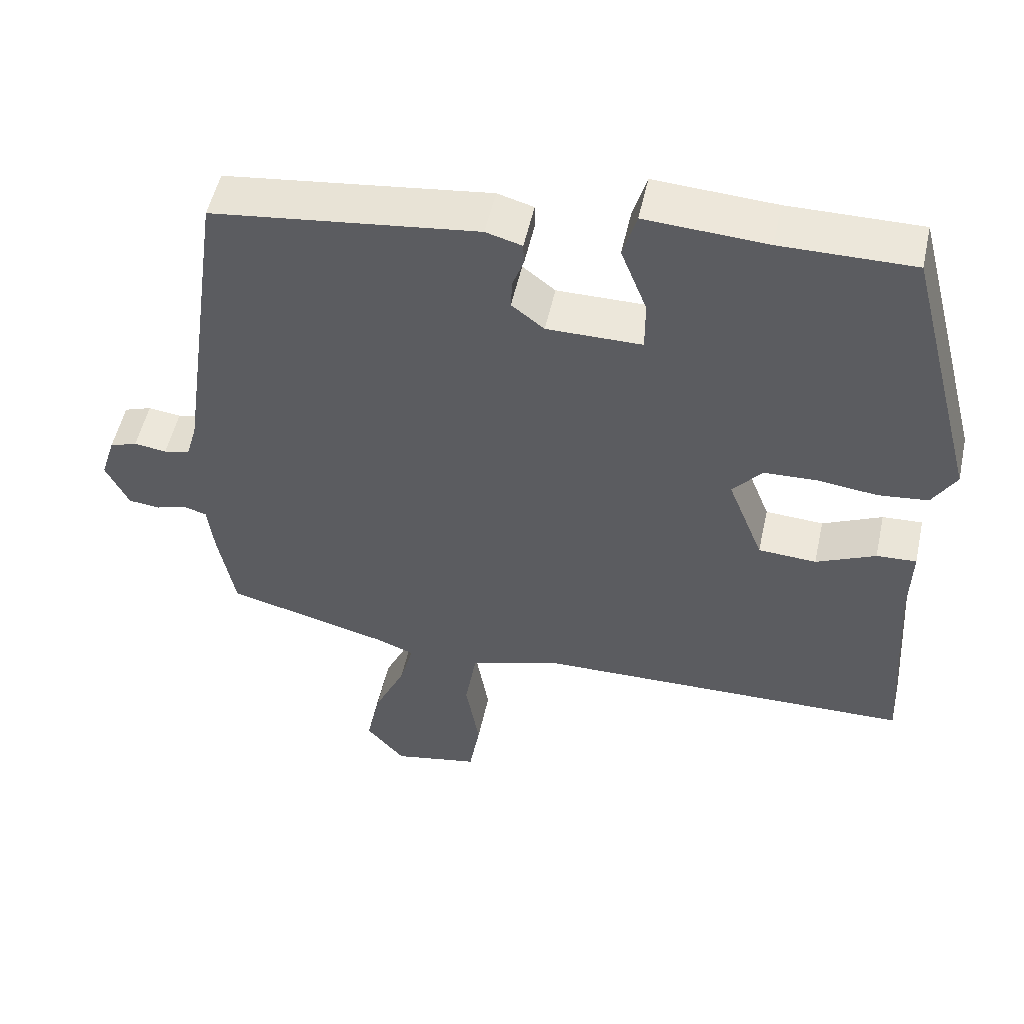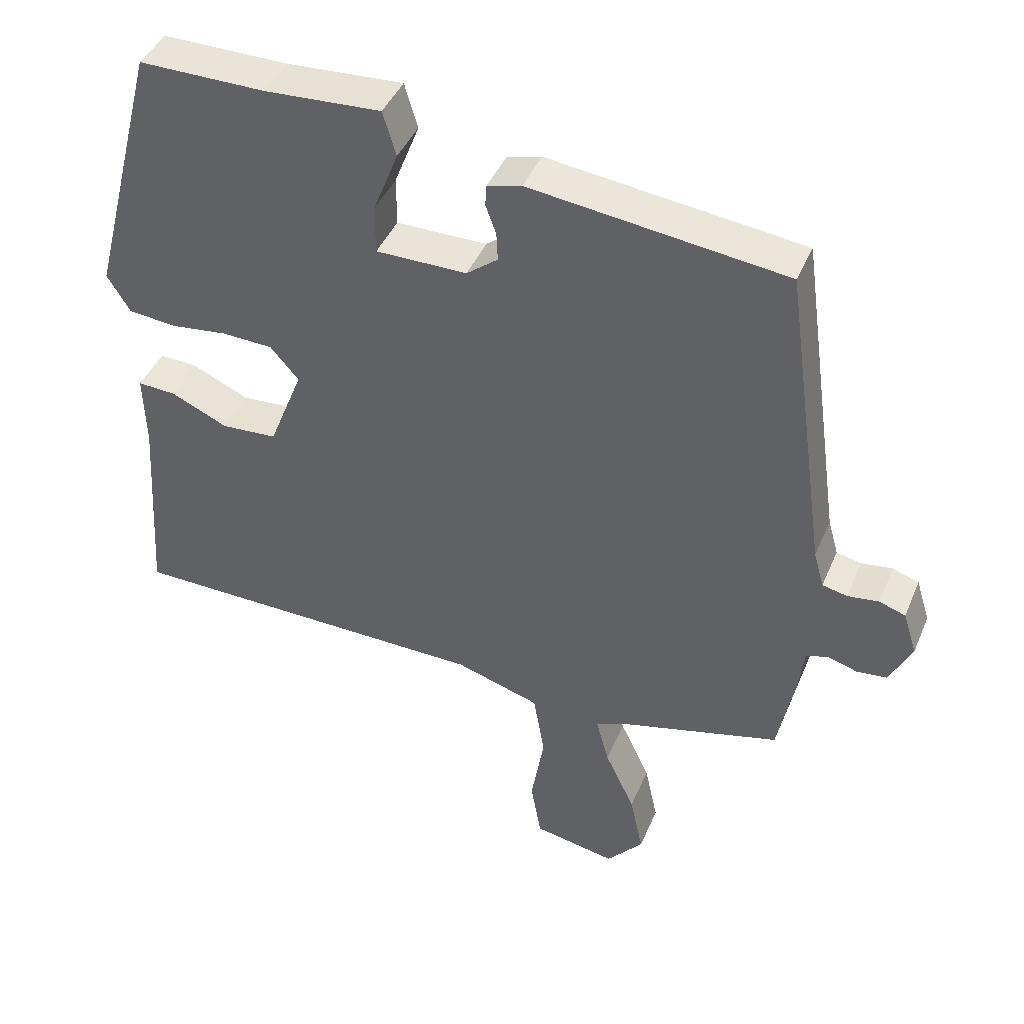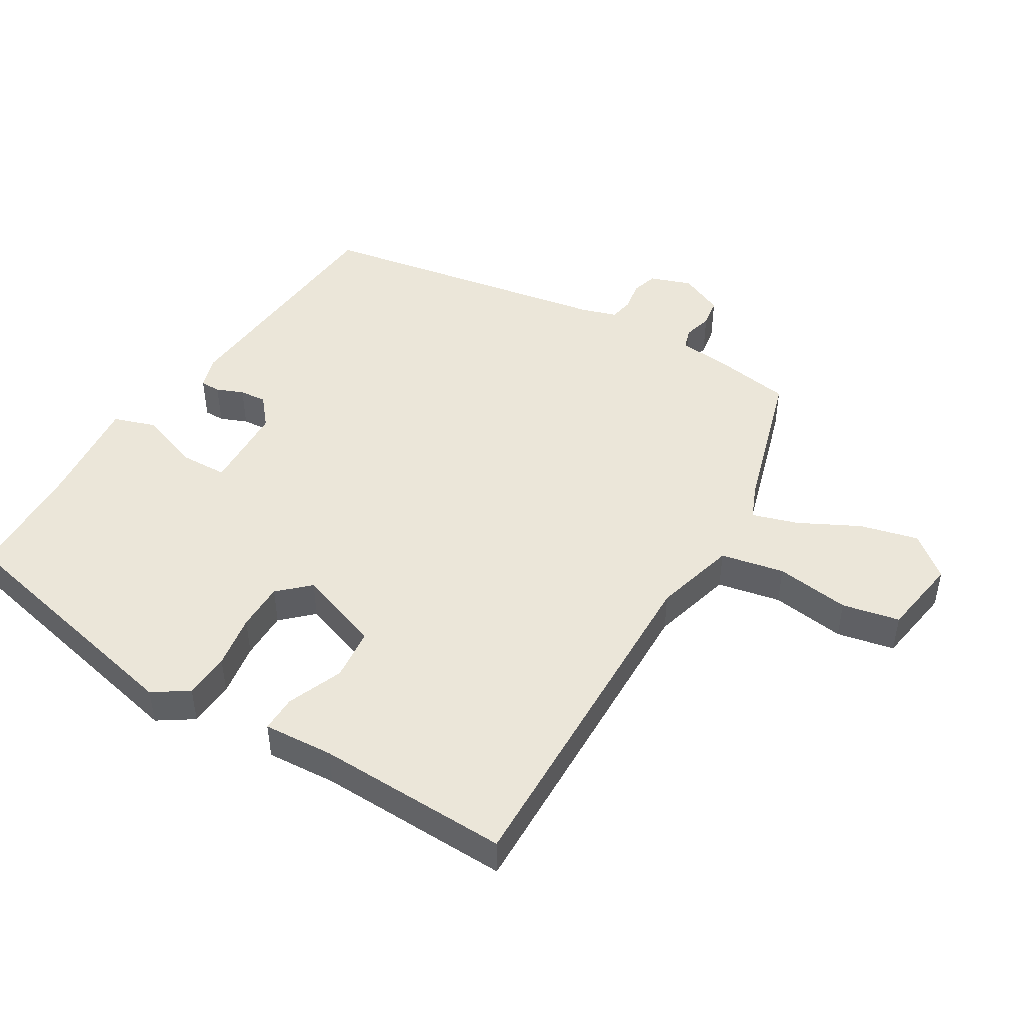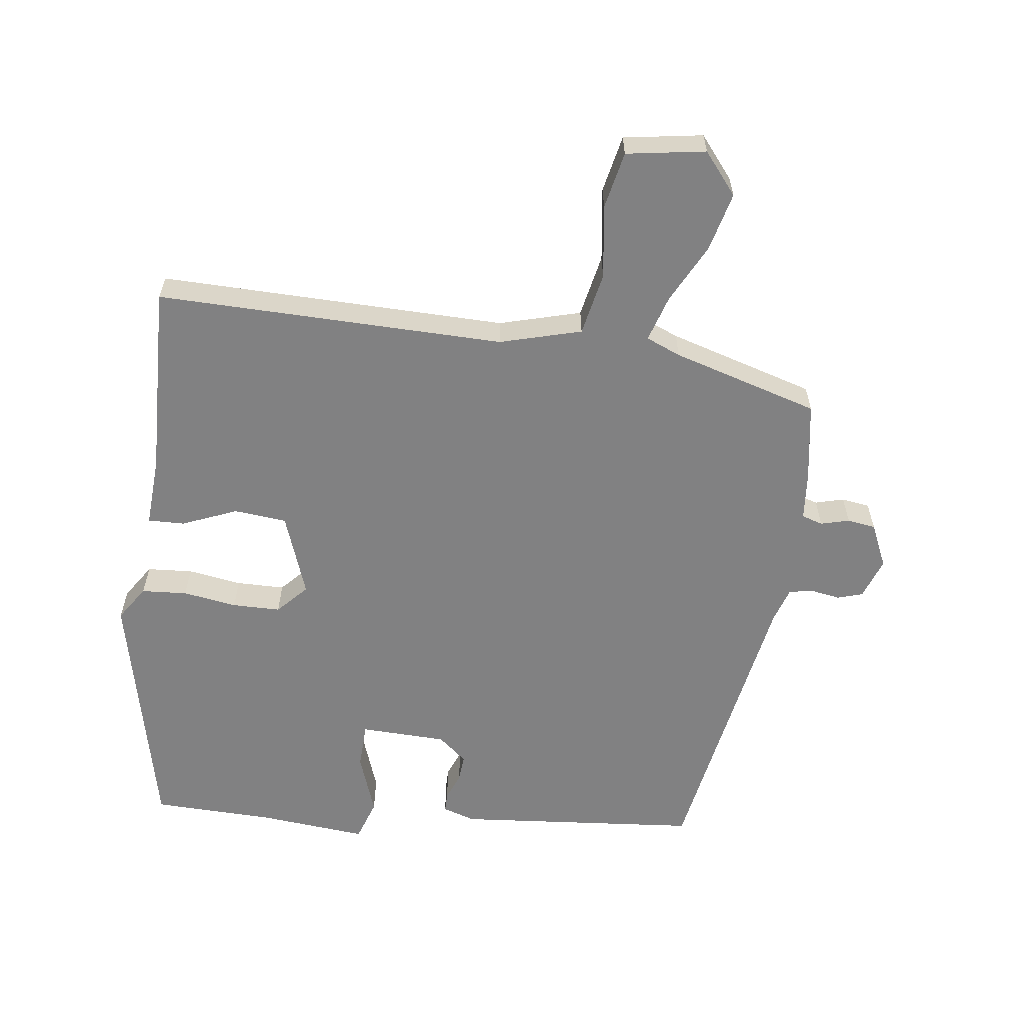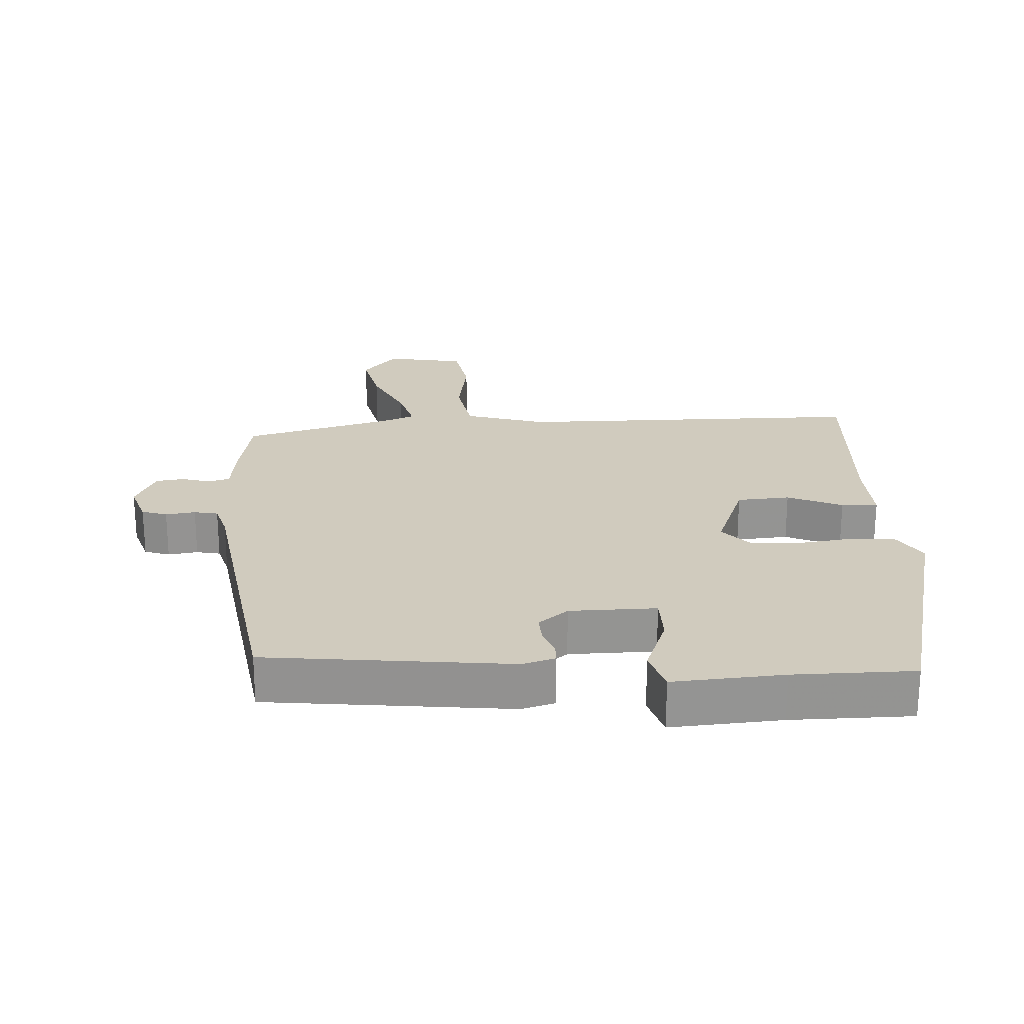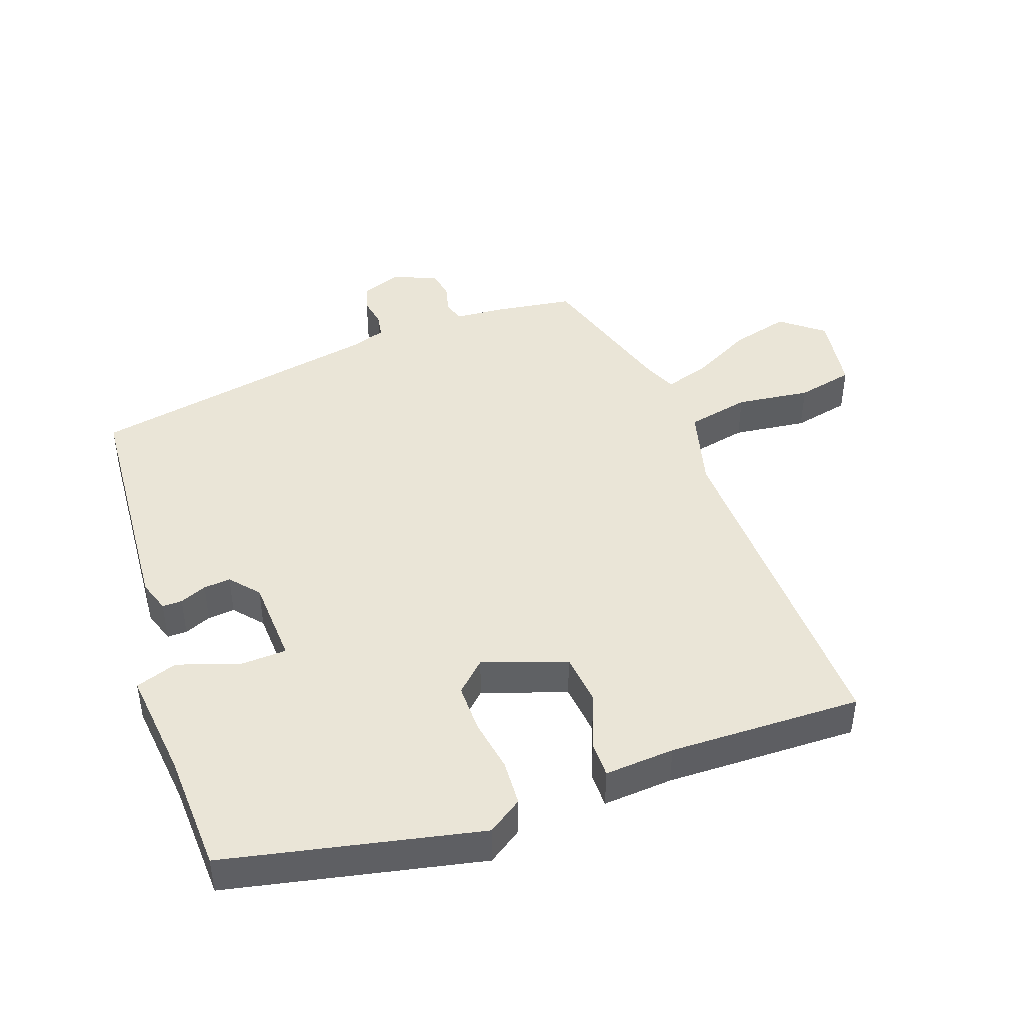
<metadata>
{"format":"obj","ext":"obj","renderer":"f3d","projection":"perspective","resolution":1024,"background":"white","views":[{"elev":52.0,"azim":12.3,"up":"+Z"},{"elev":42.8,"azim":-158.2,"up":"+Z"},{"elev":47.2,"azim":119.0,"up":"+Y"},{"elev":-60.4,"azim":170.7,"up":"+Y"},{"elev":23.4,"azim":-3.8,"up":"+Y"},{"elev":44.3,"azim":67.8,"up":"+Y"}]}
</metadata>
<code>
v -0.513 0.07 -0.43
v -0.536 0.07 -0.311
v -0.545 0.07 -0.238
v -0.577 0.07 -0.229
v -0.62 0.07 -0.242
v -0.663 0.07 -0.237
v -0.695 0.07 -0.172
v -0.675 0.07 -0.109
v -0.637 0.07 -0.096
v -0.592 0.07 -0.102
v -0.556 0.07 -0.094
v -0.541 0.07 -0.041
v -0.477 0.07 0.41
v -0.11 0.07 0.455
v -0.06 0.07 0.441
v -0.059 0.07 0.411
v -0.074 0.07 0.37
v -0.076 0.07 0.329
v -0.031 0.07 0.294
v 0.1 0.07 0.294
v 0.1 0.07 0.364
v 0.064 0.07 0.456
v 0.083 0.07 0.52
v 0.25 0.07 0.51
v 0.432 0.07 0.511
v 0.531 0.07 0.131
v 0.498 0.07 0.077
v 0.429 0.07 0.07
v 0.347 0.07 0.08
v 0.274 0.07 0.077
v 0.233 0.07 0.03
v 0.282 0.07 -0.094
v 0.362 0.07 -0.099
v 0.444 0.07 -0.062
v 0.499 0.07 -0.059
v 0.496 0.07 -0.165
v 0.515 0.07 -0.456
v -0.011 0.07 -0.465
v -0.133 0.07 -0.503
v -0.149 0.07 -0.599
v -0.13 0.07 -0.71
v -0.145 0.07 -0.797
v -0.264 0.07 -0.82
v -0.317 0.07 -0.759
v -0.298 0.07 -0.67
v -0.255 0.07 -0.578
v -0.236 0.07 -0.508
v -0.289 0.07 -0.488
v -0.513 0 -0.43
v -0.536 0 -0.311
v -0.545 0 -0.238
v -0.577 0 -0.229
v -0.62 0 -0.242
v -0.663 0 -0.237
v -0.695 0 -0.172
v -0.675 0 -0.109
v -0.637 0 -0.096
v -0.592 0 -0.102
v -0.556 0 -0.094
v -0.541 0 -0.041
v -0.477 0 0.41
v -0.11 0 0.455
v -0.06 0 0.441
v -0.059 0 0.411
v -0.074 0 0.37
v -0.076 0 0.329
v -0.031 0 0.294
v 0.1 0 0.294
v 0.1 0 0.364
v 0.064 0 0.456
v 0.083 0 0.52
v 0.25 0 0.51
v 0.432 0 0.511
v 0.531 0 0.131
v 0.498 0 0.077
v 0.429 0 0.07
v 0.347 0 0.08
v 0.274 0 0.077
v 0.233 0 0.03
v 0.282 0 -0.094
v 0.362 0 -0.099
v 0.444 0 -0.062
v 0.499 0 -0.059
v 0.496 0 -0.165
v 0.515 0 -0.456
v -0.011 0 -0.465
v -0.133 0 -0.503
v -0.149 0 -0.599
v -0.13 0 -0.71
v -0.145 0 -0.797
v -0.264 0 -0.82
v -0.317 0 -0.759
v -0.298 0 -0.67
v -0.255 0 -0.578
v -0.236 0 -0.508
v -0.289 0 -0.488
f 43 44 45 46
f 43 46 47
f 40 41 42 43
f 39 40 43 47
f 38 39 47 48
f 36 37 38
f 33 34 35 36
f 32 33 36 38
f 31 32 38 48
f 26 27 28 29
f 24 25 26 29
f 24 29 30
f 21 22 23 24
f 20 21 24 30
f 19 20 30 31
f 14 15 16 17
f 12 13 14 17
f 11 12 17 18
f 7 8 9 10
f 7 10 11
f 4 5 6 7
f 3 4 7 11
f 18 19 31 48
f 3 11 18 48
f 1 2 3 48
f 94 93 92 91
f 95 94 91
f 91 90 89 88
f 95 91 88 87
f 96 95 87 86
f 86 85 84
f 84 83 82 81
f 86 84 81 80
f 96 86 80 79
f 77 76 75 74
f 77 74 73 72
f 78 77 72
f 72 71 70 69
f 78 72 69 68
f 79 78 68 67
f 65 64 63 62
f 65 62 61 60
f 66 65 60 59
f 58 57 56 55
f 59 58 55
f 55 54 53 52
f 59 55 52 51
f 96 79 67 66
f 96 66 59 51
f 96 51 50 49
f 1 49 50 2
f 2 50 51 3
f 3 51 52 4
f 4 52 53 5
f 5 53 54 6
f 6 54 55 7
f 7 55 56 8
f 8 56 57 9
f 9 57 58 10
f 10 58 59 11
f 11 59 60 12
f 12 60 61 13
f 13 61 62 14
f 14 62 63 15
f 15 63 64 16
f 16 64 65 17
f 17 65 66 18
f 18 66 67 19
f 19 67 68 20
f 20 68 69 21
f 21 69 70 22
f 22 70 71 23
f 23 71 72 24
f 24 72 73 25
f 25 73 74 26
f 26 74 75 27
f 27 75 76 28
f 28 76 77 29
f 29 77 78 30
f 30 78 79 31
f 31 79 80 32
f 32 80 81 33
f 33 81 82 34
f 34 82 83 35
f 35 83 84 36
f 36 84 85 37
f 37 85 86 38
f 38 86 87 39
f 39 87 88 40
f 40 88 89 41
f 41 89 90 42
f 42 90 91 43
f 43 91 92 44
f 44 92 93 45
f 45 93 94 46
f 46 94 95 47
f 47 95 96 48
f 48 96 49 1

</code>
